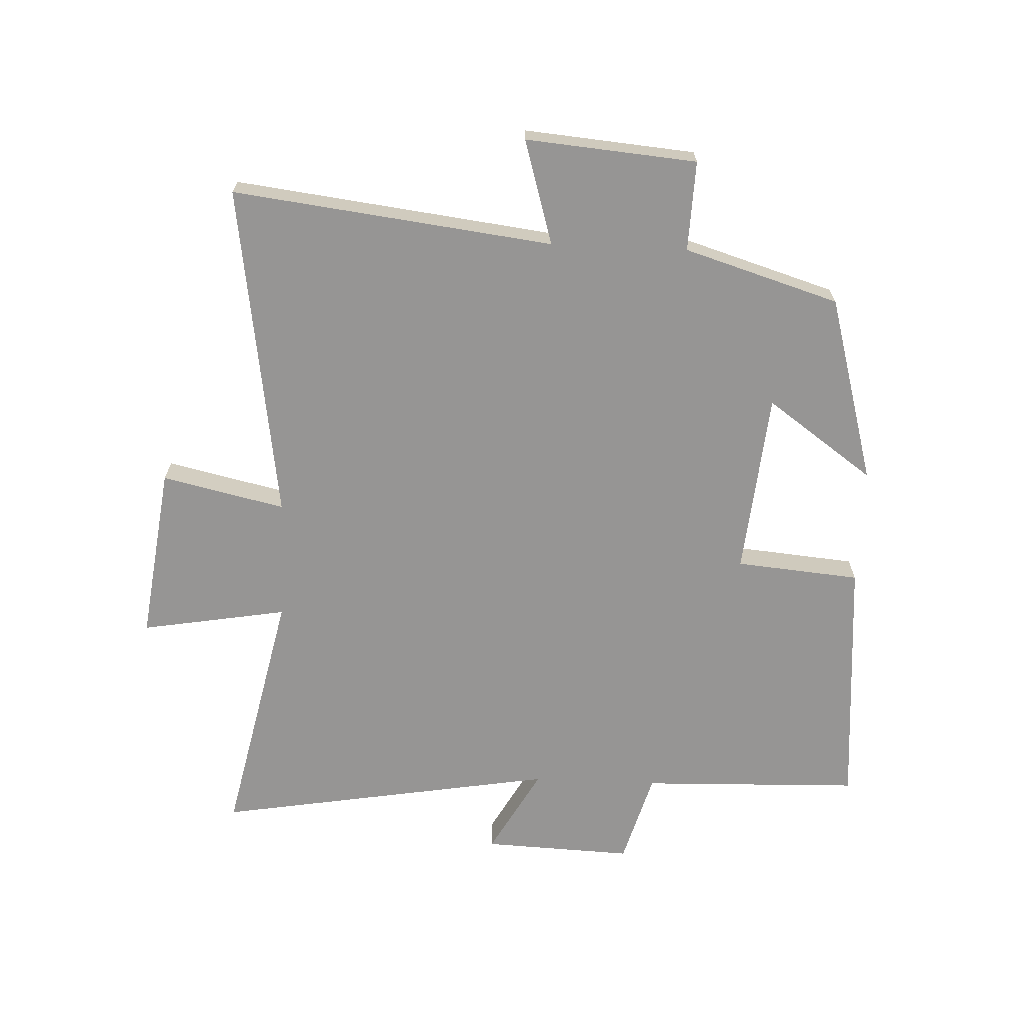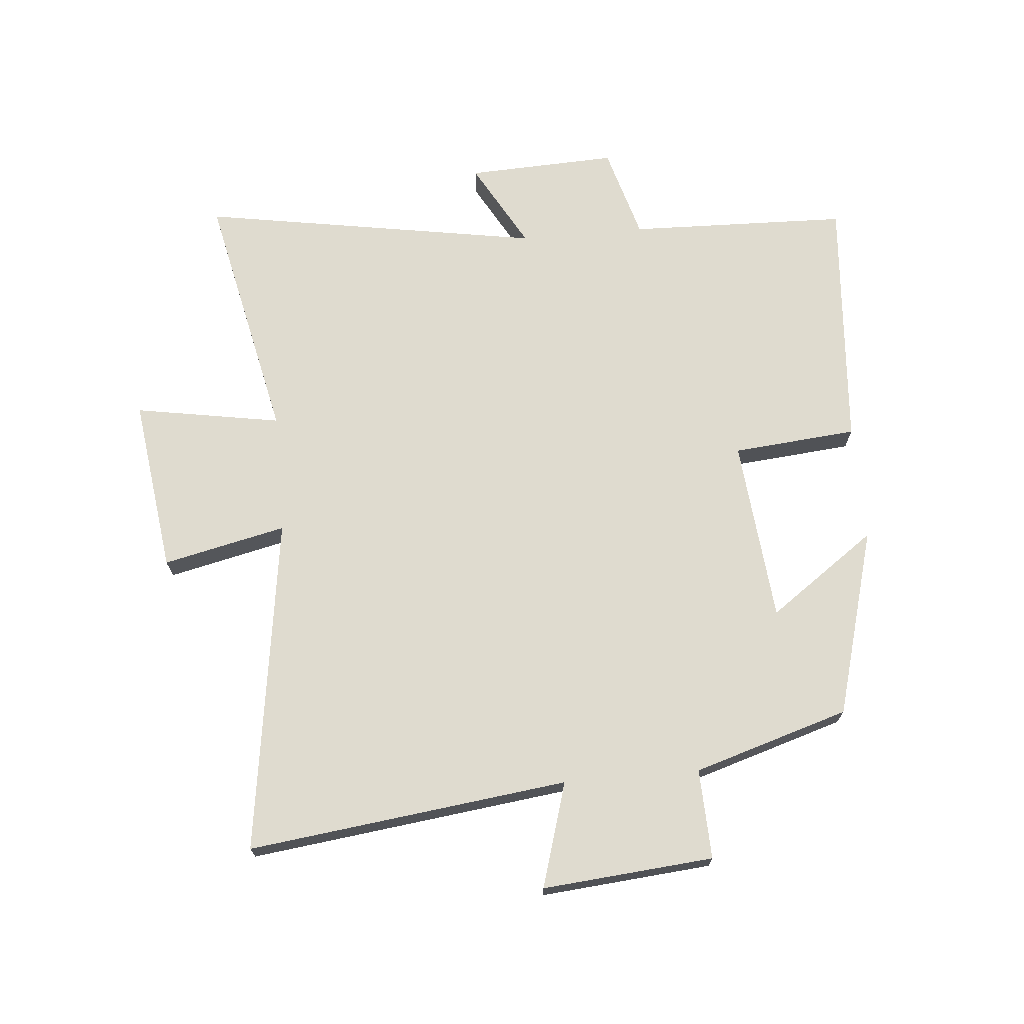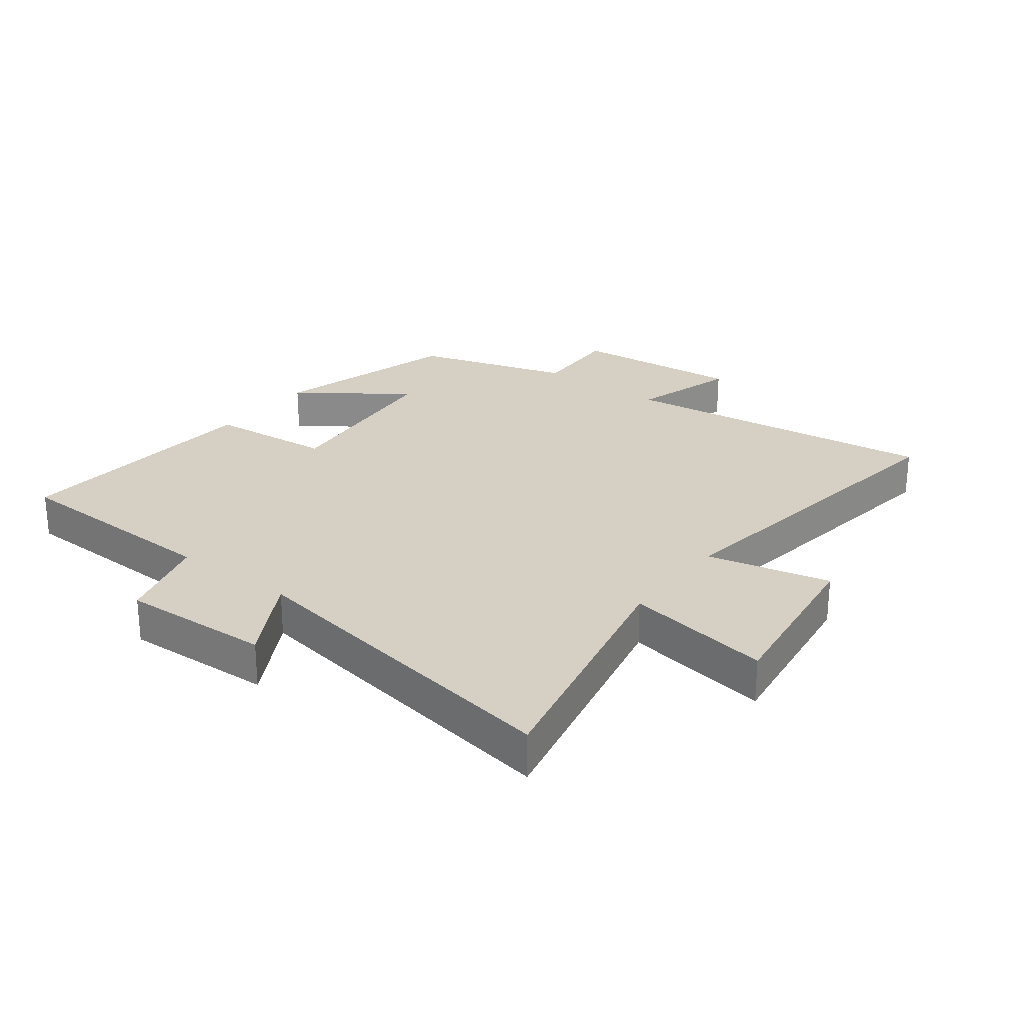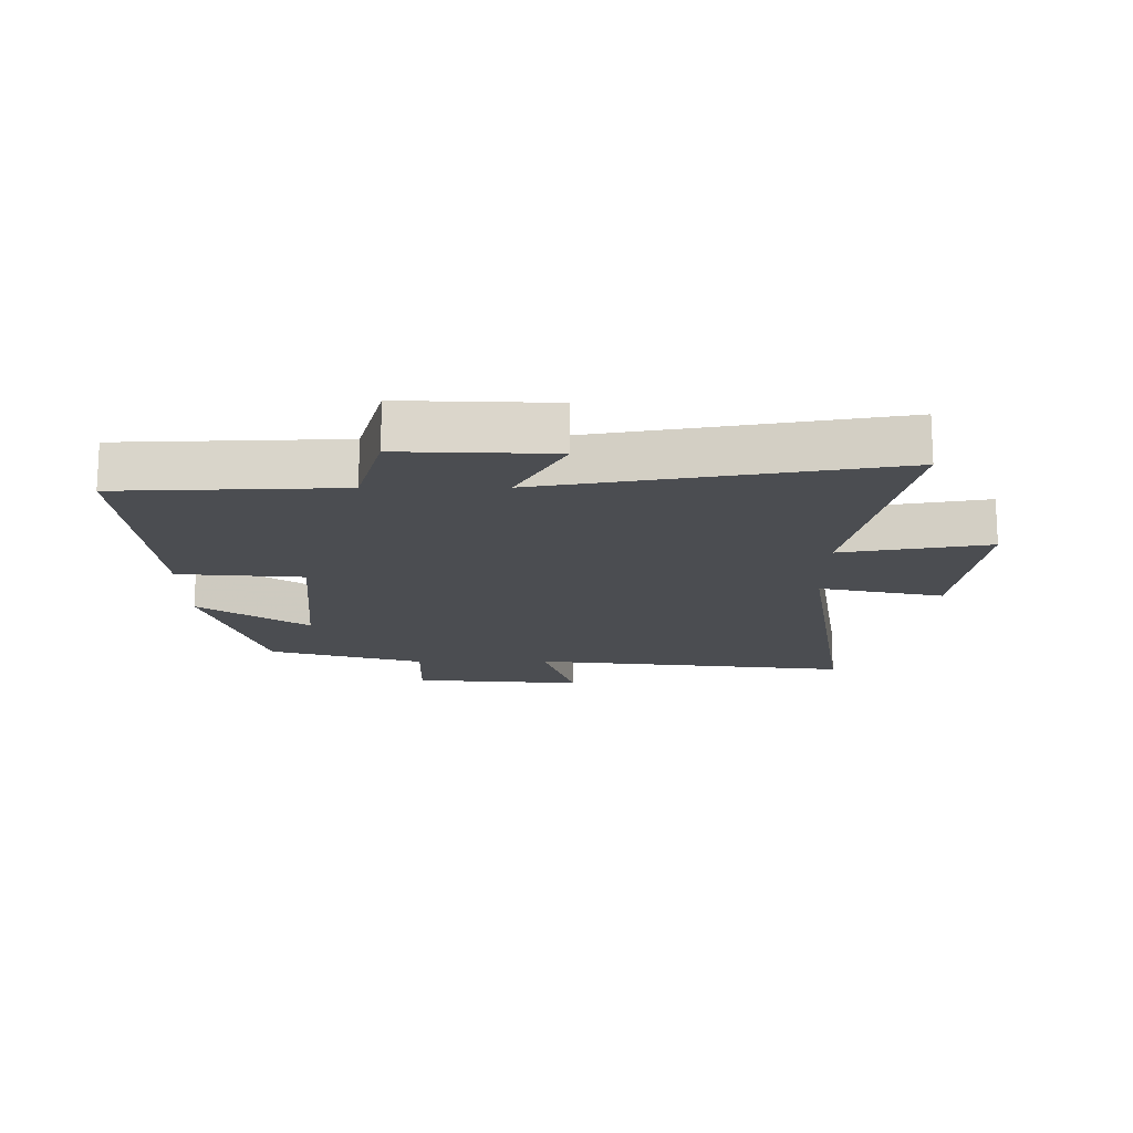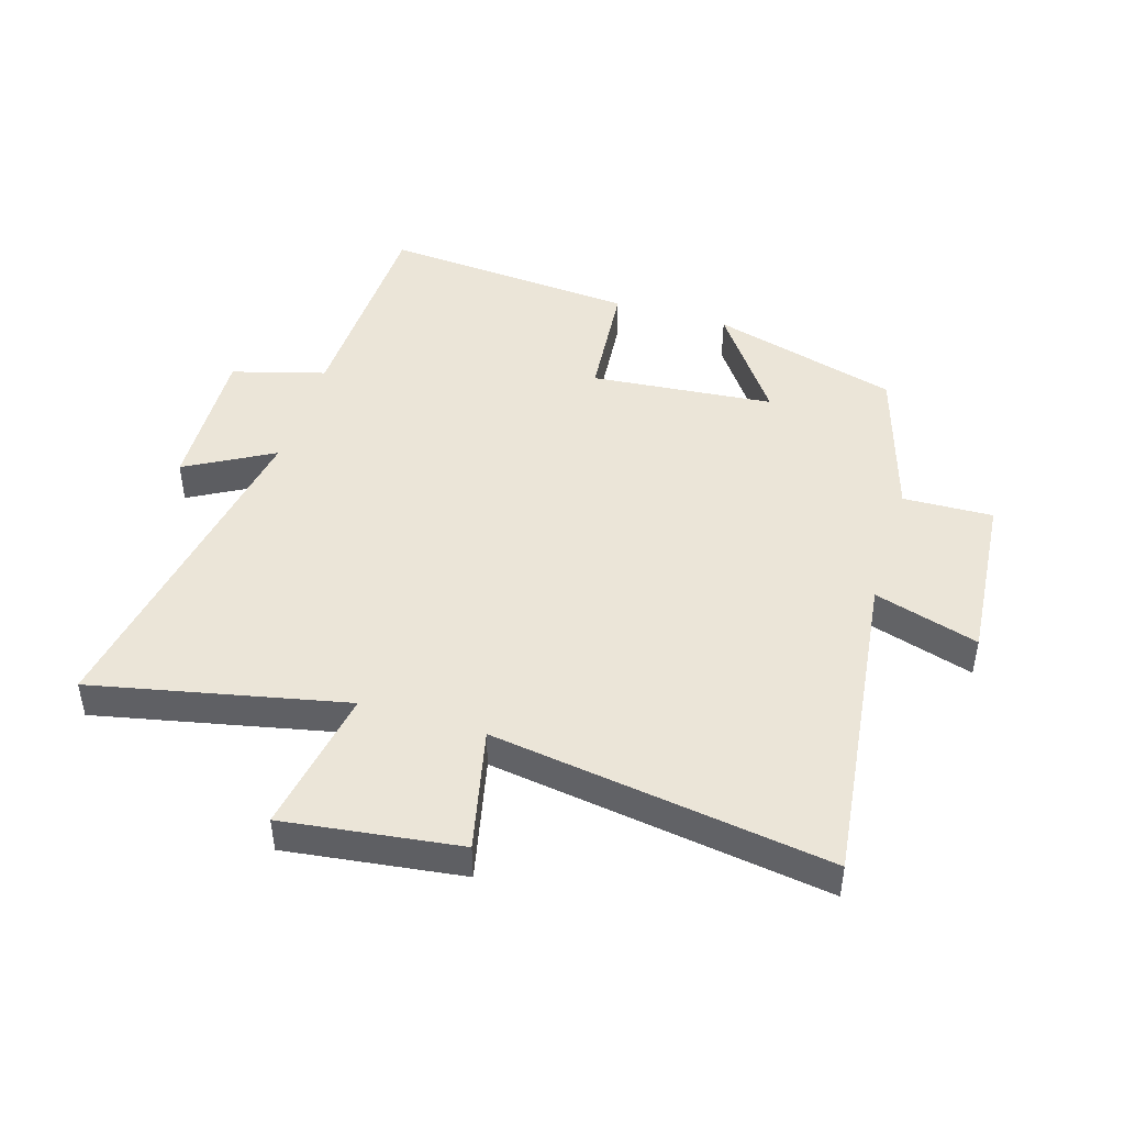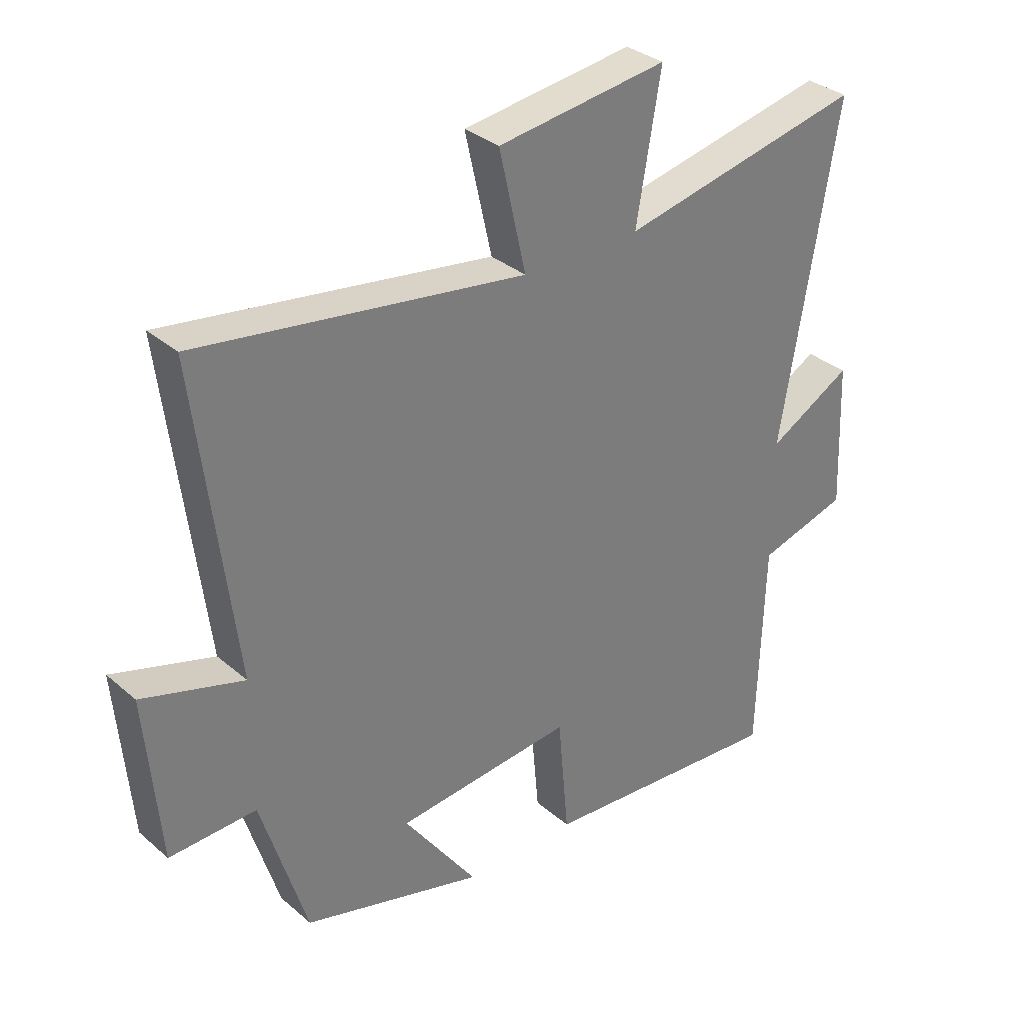
<metadata>
{"format":"obj","ext":"obj","renderer":"f3d","projection":"perspective","resolution":1024,"background":"white","views":[{"elev":-67.5,"azim":87.5,"up":"+Y"},{"elev":70.3,"azim":84.9,"up":"+Y"},{"elev":26.2,"azim":-52.8,"up":"+Y"},{"elev":-16.0,"azim":-89.6,"up":"+Y"},{"elev":45.9,"azim":17.1,"up":"+Y"},{"elev":32.8,"azim":139.6,"up":"+Z"}]}
</metadata>
<code>
v -0.594 0.07 0.588
v -0.184 0.07 0.5
v -0.225 0.07 0.738
v 0.061 0.07 0.7
v 0.016 0.07 0.5
v 0.564 0.07 0.58
v 0.5 0.07 0.06
v 0.67 0.07 0.111
v 0.646 0.07 -0.167
v 0.5 0.07 -0.162
v 0.423 0.07 -0.414
v 0.118 0.07 -0.5
v 0.242 0.07 -0.326
v -0.056 0.07 -0.298
v -0.074 0.07 -0.5
v -0.489 0.07 -0.532
v -0.5 0.07 -0.175
v -0.651 0.07 -0.132
v -0.641 0.07 0.112
v -0.5 0.07 0.033
v -0.594 0 0.588
v -0.184 0 0.5
v -0.225 0 0.738
v 0.061 0 0.7
v 0.016 0 0.5
v 0.564 0 0.58
v 0.5 0 0.06
v 0.67 0 0.111
v 0.646 0 -0.167
v 0.5 0 -0.162
v 0.423 0 -0.414
v 0.118 0 -0.5
v 0.242 0 -0.326
v -0.056 0 -0.298
v -0.074 0 -0.5
v -0.489 0 -0.532
v -0.5 0 -0.175
v -0.651 0 -0.132
v -0.641 0 0.112
v -0.5 0 0.033
f 17 18 19 20
f 15 16 17 20
f 14 15 20 1
f 13 14 1 2
f 10 11 12 13
f 10 13 2 3
f 7 8 9 10
f 5 6 7
f 5 7 10
f 3 4 5
f 3 5 10
f 40 39 38 37
f 40 37 36 35
f 21 40 35 34
f 22 21 34 33
f 33 32 31 30
f 23 22 33 30
f 30 29 28 27
f 27 26 25
f 30 27 25
f 25 24 23
f 30 25 23
f 1 21 22 2
f 2 22 23 3
f 3 23 24 4
f 4 24 25 5
f 5 25 26 6
f 6 26 27 7
f 7 27 28 8
f 8 28 29 9
f 9 29 30 10
f 10 30 31 11
f 11 31 32 12
f 12 32 33 13
f 13 33 34 14
f 14 34 35 15
f 15 35 36 16
f 16 36 37 17
f 17 37 38 18
f 18 38 39 19
f 19 39 40 20
f 20 40 21 1

</code>
